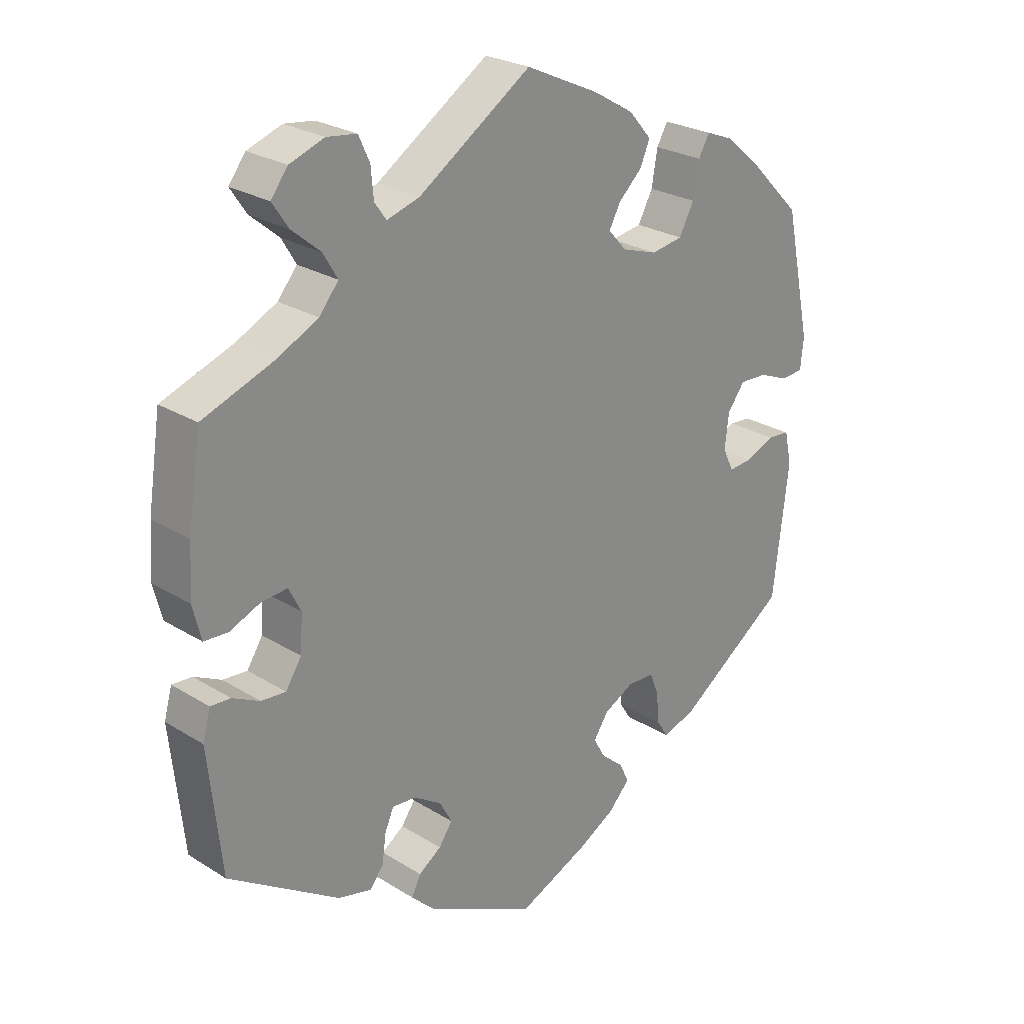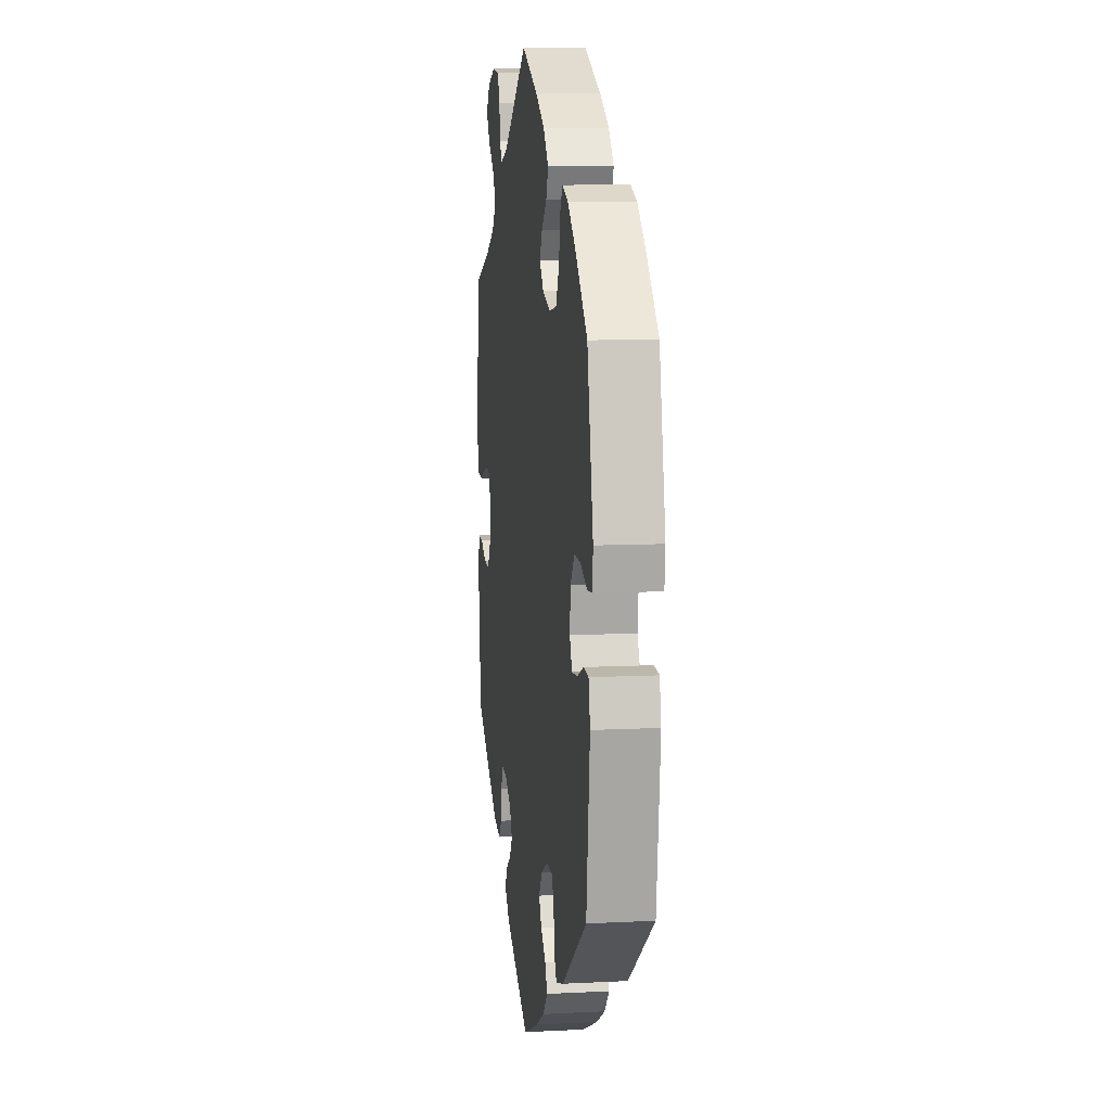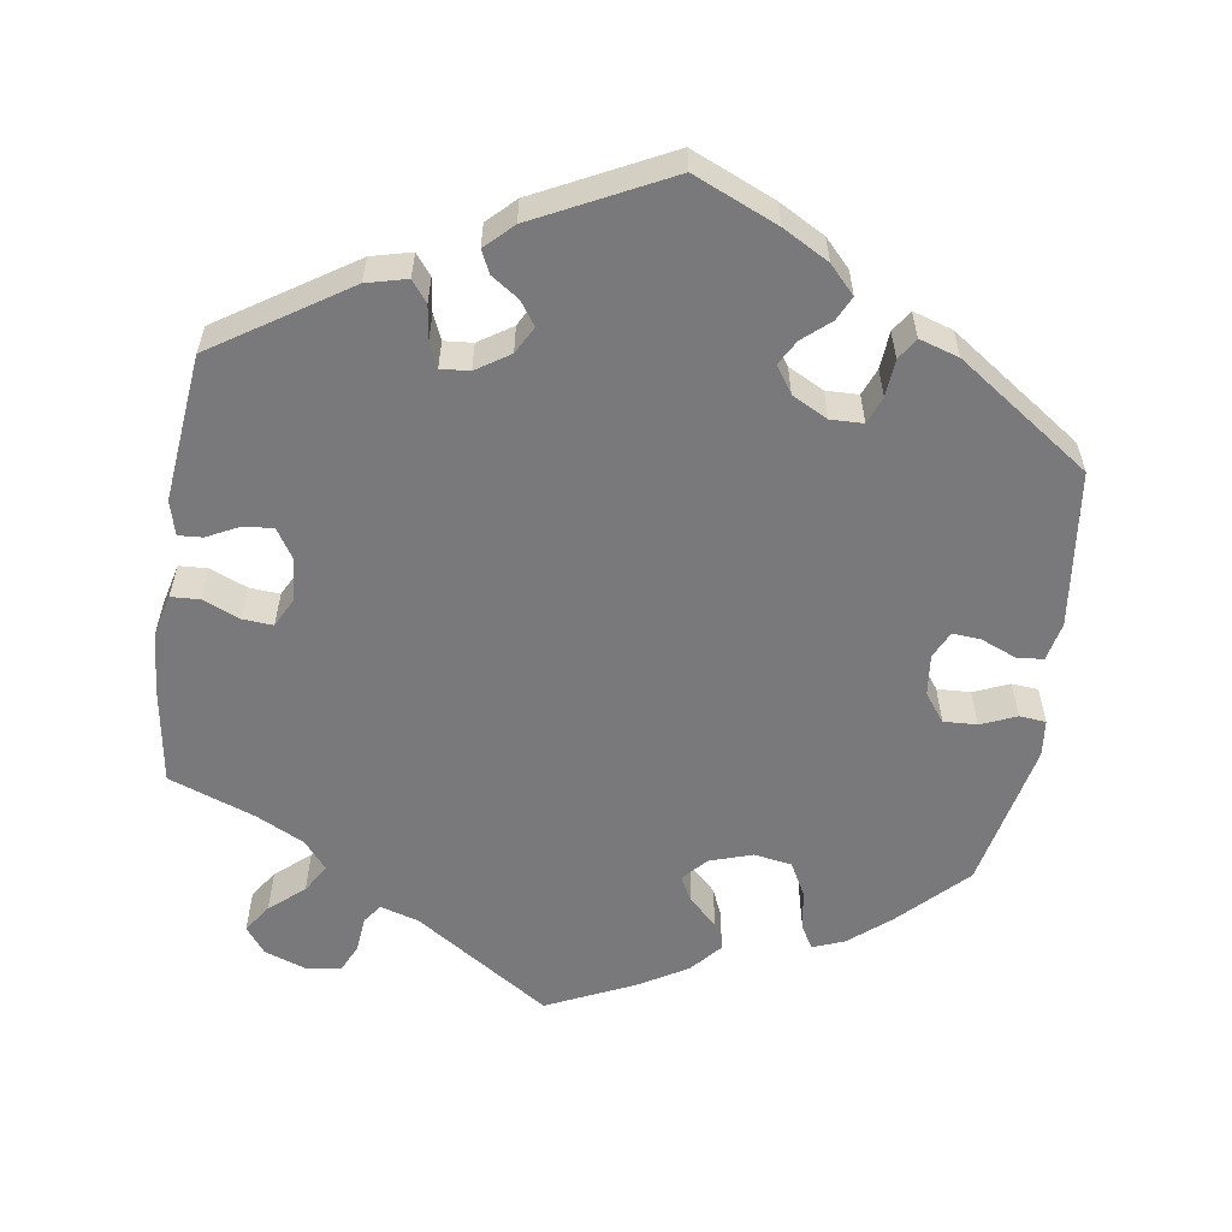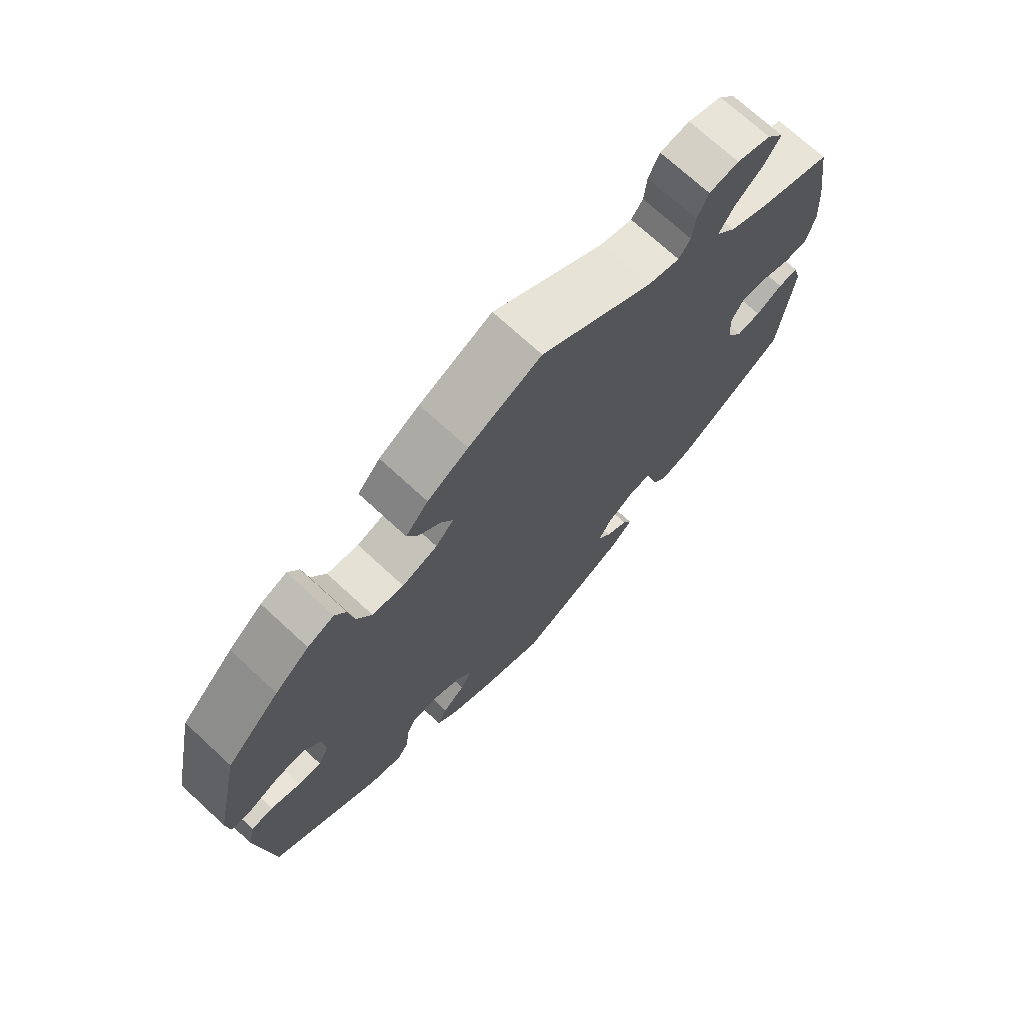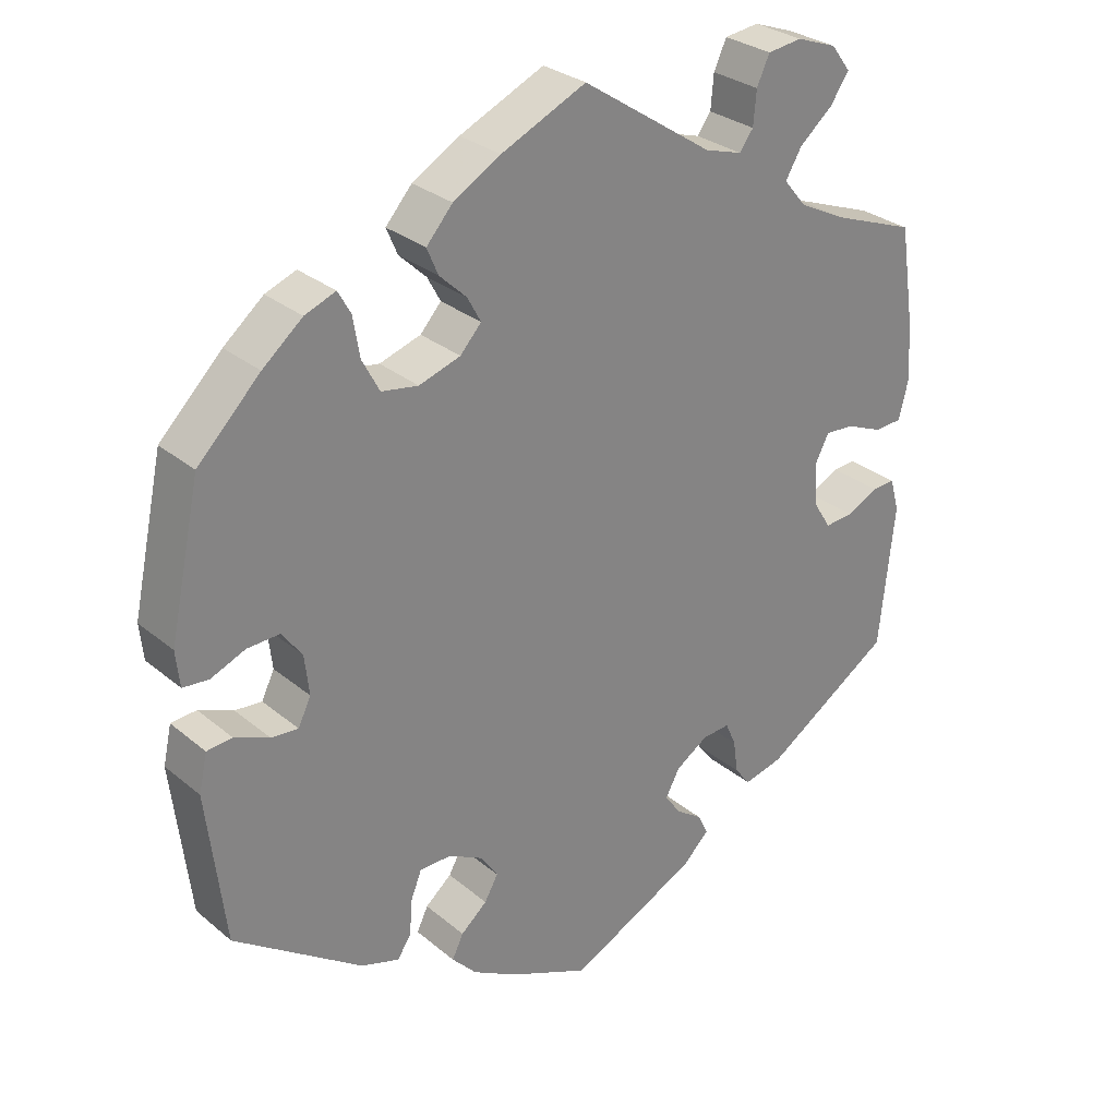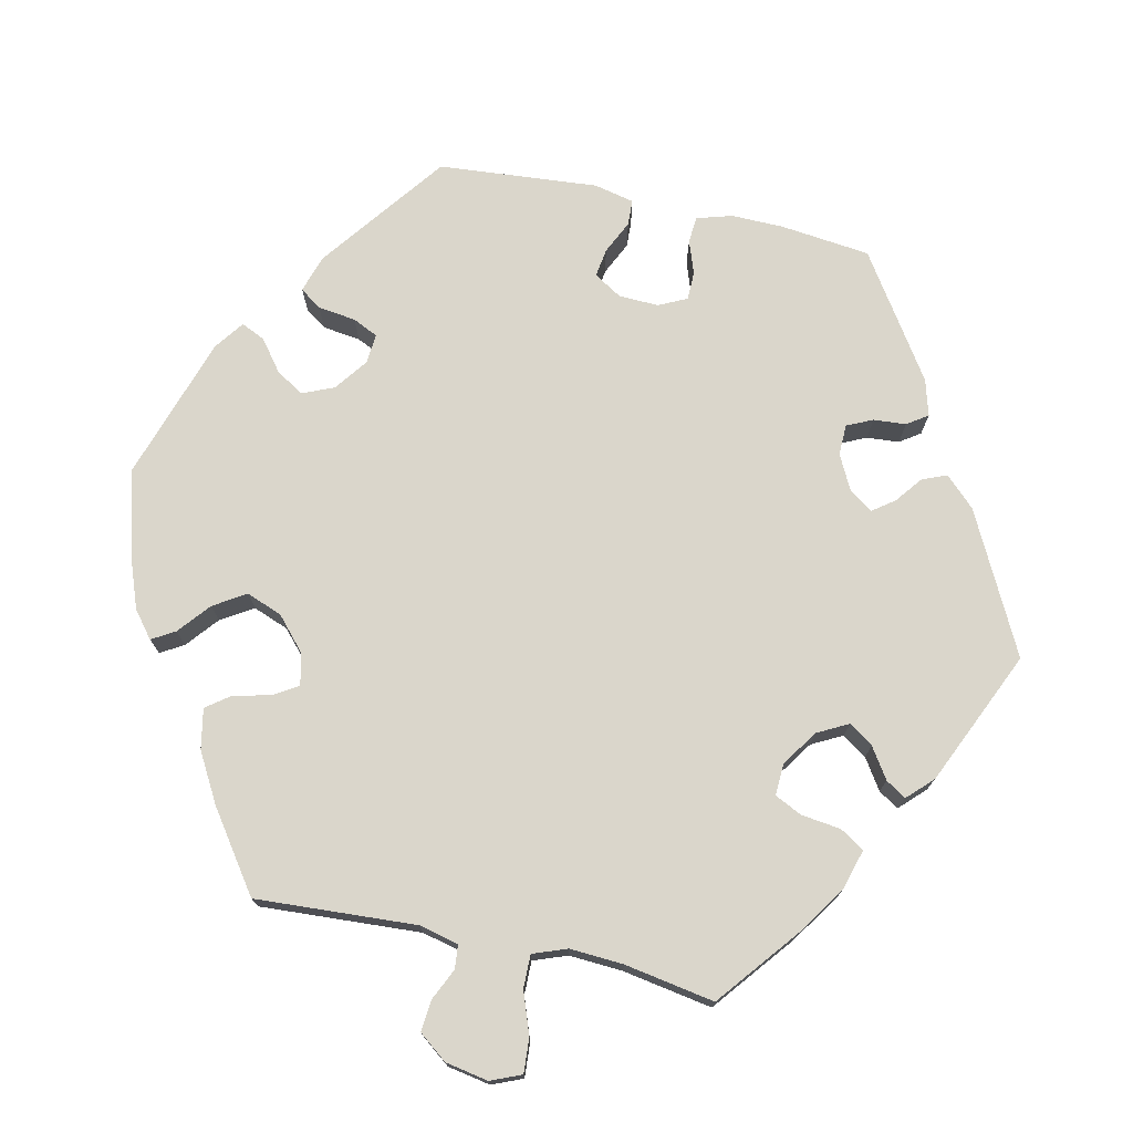
<metadata>
{"format":"obj","ext":"obj","renderer":"f3d","projection":"perspective","resolution":1024,"background":"white","views":[{"elev":25.5,"azim":134.8,"up":"+Z"},{"elev":9.3,"azim":-97.6,"up":"+Z"},{"elev":-57.9,"azim":171.5,"up":"+Y"},{"elev":72.0,"azim":-47.3,"up":"+Z"},{"elev":29.1,"azim":-39.4,"up":"+Z"},{"elev":73.9,"azim":42.5,"up":"+Y"}]}
</metadata>
<code>
v -0.107 0.07 -0.531
v -0.166 0.07 -0.498
v -0.199 0.07 -0.463
v -0.184 0.07 -0.432
v -0.149 0.07 -0.402
v -0.131 0.07 -0.37
v -0.154 0.07 -0.336
v -0.2 0.07 -0.312
v -0.242 0.07 -0.313
v -0.256 0.07 -0.348
v -0.26 0.07 -0.396
v -0.278 0.07 -0.424
v -0.329 0.07 -0.408
v -0.5 0.07 -0.289
v -0.524 0.07 -0.087
v -0.513 0.07 -0.037
v -0.479 0.07 -0.034
v -0.433 0.07 -0.053
v -0.397 0.07 -0.056
v -0.38 0.07 -0.021
v -0.386 0.07 0.032
v -0.413 0.07 0.068
v -0.456 0.07 0.066
v -0.502 0.07 0.047
v -0.536 0.07 0.05
v -0.541 0.07 0.097
v -0.5 0.07 0.289
v -0.417 0.07 0.372
v -0.364 0.07 0.416
v -0.323 0.07 0.432
v -0.306 0.07 0.402
v -0.297 0.07 0.349
v -0.274 0.07 0.306
v -0.225 0.07 0.298
v -0.17 0.07 0.316
v -0.142 0.07 0.347
v -0.16 0.07 0.38
v -0.196 0.07 0.414
v -0.211 0.07 0.449
v -0.176 0.07 0.489
v -0.113 0.07 0.526
v 0 0.07 0.578
v 0.174 0.07 0.463
v 0.224 0.07 0.448
v 0.242 0.07 0.473
v 0.246 0.07 0.518
v 0.263 0.07 0.555
v 0.309 0.07 0.561
v 0.362 0.07 0.542
v 0.388 0.07 0.508
v 0.363 0.07 0.471
v 0.319 0.07 0.434
v 0.297 0.07 0.397
v 0.327 0.07 0.361
v 0.389 0.07 0.33
v 0.5 0.07 0.289
v 0.52 0.07 0.158
v 0.525 0.07 0.081
v 0.512 0.07 0.029
v 0.475 0.07 0.027
v 0.427 0.07 0.047
v 0.388 0.07 0.05
v 0.369 0.07 0.013
v 0.373 0.07 -0.043
v 0.397 0.07 -0.081
v 0.435 0.07 -0.078
v 0.477 0.07 -0.057
v 0.508 0.07 -0.055
v 0.52 0.07 -0.099
v 0.5 0.07 -0.289
v 0.329 0.07 -0.4
v 0.277 0.07 -0.413
v 0.256 0.07 -0.386
v 0.25 0.07 -0.342
v 0.236 0.07 -0.31
v 0.199 0.07 -0.313
v 0.156 0.07 -0.341
v 0.137 0.07 -0.376
v 0.158 0.07 -0.406
v 0.193 0.07 -0.43
v 0.207 0.07 -0.459
v 0.172 0.07 -0.493
v 0.001 0.07 -0.578
v -0.107 0 -0.531
v -0.166 0 -0.498
v -0.199 0 -0.463
v -0.184 0 -0.432
v -0.149 0 -0.402
v -0.131 0 -0.37
v -0.154 0 -0.336
v -0.2 0 -0.312
v -0.242 0 -0.313
v -0.256 0 -0.348
v -0.26 0 -0.396
v -0.278 0 -0.424
v -0.329 0 -0.408
v -0.5 0 -0.289
v -0.524 0 -0.087
v -0.513 0 -0.037
v -0.479 0 -0.034
v -0.433 0 -0.053
v -0.397 0 -0.056
v -0.38 0 -0.021
v -0.386 0 0.032
v -0.413 0 0.068
v -0.456 0 0.066
v -0.502 0 0.047
v -0.536 0 0.05
v -0.541 0 0.097
v -0.5 0 0.289
v -0.417 0 0.372
v -0.364 0 0.416
v -0.323 0 0.432
v -0.306 0 0.402
v -0.297 0 0.349
v -0.274 0 0.306
v -0.225 0 0.298
v -0.17 0 0.316
v -0.142 0 0.347
v -0.16 0 0.38
v -0.196 0 0.414
v -0.211 0 0.449
v -0.176 0 0.489
v -0.113 0 0.526
v 0 0 0.578
v 0.174 0 0.463
v 0.224 0 0.448
v 0.242 0 0.473
v 0.246 0 0.518
v 0.263 0 0.555
v 0.309 0 0.561
v 0.362 0 0.542
v 0.388 0 0.508
v 0.363 0 0.471
v 0.319 0 0.434
v 0.297 0 0.397
v 0.327 0 0.361
v 0.389 0 0.33
v 0.5 0 0.289
v 0.52 0 0.158
v 0.525 0 0.081
v 0.512 0 0.029
v 0.475 0 0.027
v 0.427 0 0.047
v 0.388 0 0.05
v 0.369 0 0.013
v 0.373 0 -0.043
v 0.397 0 -0.081
v 0.435 0 -0.078
v 0.477 0 -0.057
v 0.508 0 -0.055
v 0.52 0 -0.099
v 0.5 0 -0.289
v 0.329 0 -0.4
v 0.277 0 -0.413
v 0.256 0 -0.386
v 0.25 0 -0.342
v 0.236 0 -0.31
v 0.199 0 -0.313
v 0.156 0 -0.341
v 0.137 0 -0.376
v 0.158 0 -0.406
v 0.193 0 -0.43
v 0.207 0 -0.459
v 0.172 0 -0.493
v 0.001 0 -0.578
f 79 80 81 82
f 78 79 82 83
f 77 78 83 1
f 71 72 73 74
f 71 74 75
f 70 71 75
f 69 70 75
f 66 67 68 69
f 65 66 69 75
f 64 65 75 76
f 58 59 60 61
f 58 61 62
f 55 56 57 58
f 54 55 58 62
f 53 54 62 63
f 49 50 51 52
f 49 52 53
f 48 49 53
f 45 46 47 48
f 44 45 48 53
f 43 44 53 63
f 37 38 39 40
f 36 37 40 41
f 29 30 31 32
f 29 32 33
f 28 29 33
f 27 28 33
f 26 27 33 34
f 23 24 25 26
f 22 23 26 34
f 15 16 17 18
f 15 18 19
f 14 15 19
f 13 14 19 20
f 10 11 12 13
f 9 10 13 20
f 2 3 4 5
f 77 1 2 5
f 77 5 6
f 76 77 6 7
f 64 76 7 8
f 36 41 42 43
f 35 36 43 63
f 21 22 34 35
f 21 35 63 64
f 20 21 64
f 8 9 20 64
f 165 164 163 162
f 166 165 162 161
f 84 166 161 160
f 157 156 155 154
f 158 157 154
f 158 154 153
f 158 153 152
f 152 151 150 149
f 158 152 149 148
f 159 158 148 147
f 144 143 142 141
f 145 144 141
f 141 140 139 138
f 145 141 138 137
f 146 145 137 136
f 135 134 133 132
f 136 135 132
f 136 132 131
f 131 130 129 128
f 136 131 128 127
f 146 136 127 126
f 123 122 121 120
f 124 123 120 119
f 115 114 113 112
f 116 115 112
f 116 112 111
f 116 111 110
f 117 116 110 109
f 109 108 107 106
f 117 109 106 105
f 101 100 99 98
f 102 101 98
f 102 98 97
f 103 102 97 96
f 96 95 94 93
f 103 96 93 92
f 88 87 86 85
f 88 85 84 160
f 89 88 160
f 90 89 160 159
f 91 90 159 147
f 126 125 124 119
f 146 126 119 118
f 118 117 105 104
f 147 146 118 104
f 147 104 103
f 147 103 92 91
f 1 84 85 2
f 2 85 86 3
f 3 86 87 4
f 4 87 88 5
f 5 88 89 6
f 6 89 90 7
f 7 90 91 8
f 8 91 92 9
f 9 92 93 10
f 10 93 94 11
f 11 94 95 12
f 12 95 96 13
f 13 96 97 14
f 14 97 98 15
f 15 98 99 16
f 16 99 100 17
f 17 100 101 18
f 18 101 102 19
f 19 102 103 20
f 20 103 104 21
f 21 104 105 22
f 22 105 106 23
f 23 106 107 24
f 24 107 108 25
f 25 108 109 26
f 26 109 110 27
f 27 110 111 28
f 28 111 112 29
f 29 112 113 30
f 30 113 114 31
f 31 114 115 32
f 32 115 116 33
f 33 116 117 34
f 34 117 118 35
f 35 118 119 36
f 36 119 120 37
f 37 120 121 38
f 38 121 122 39
f 39 122 123 40
f 40 123 124 41
f 41 124 125 42
f 42 125 126 43
f 43 126 127 44
f 44 127 128 45
f 45 128 129 46
f 46 129 130 47
f 47 130 131 48
f 48 131 132 49
f 49 132 133 50
f 50 133 134 51
f 51 134 135 52
f 52 135 136 53
f 53 136 137 54
f 54 137 138 55
f 55 138 139 56
f 56 139 140 57
f 57 140 141 58
f 58 141 142 59
f 59 142 143 60
f 60 143 144 61
f 61 144 145 62
f 62 145 146 63
f 63 146 147 64
f 64 147 148 65
f 65 148 149 66
f 66 149 150 67
f 67 150 151 68
f 68 151 152 69
f 69 152 153 70
f 70 153 154 71
f 71 154 155 72
f 72 155 156 73
f 73 156 157 74
f 74 157 158 75
f 75 158 159 76
f 76 159 160 77
f 77 160 161 78
f 78 161 162 79
f 79 162 163 80
f 80 163 164 81
f 81 164 165 82
f 82 165 166 83
f 83 166 84 1

</code>
